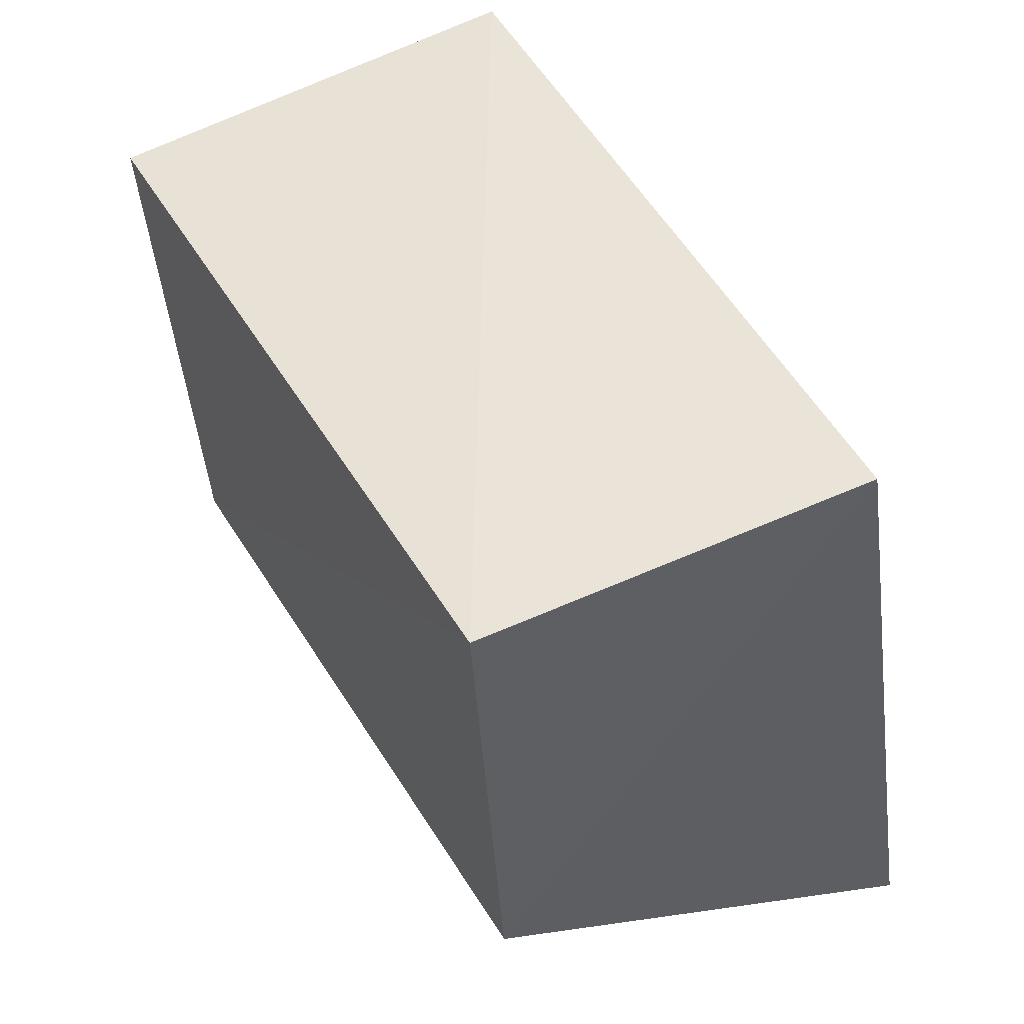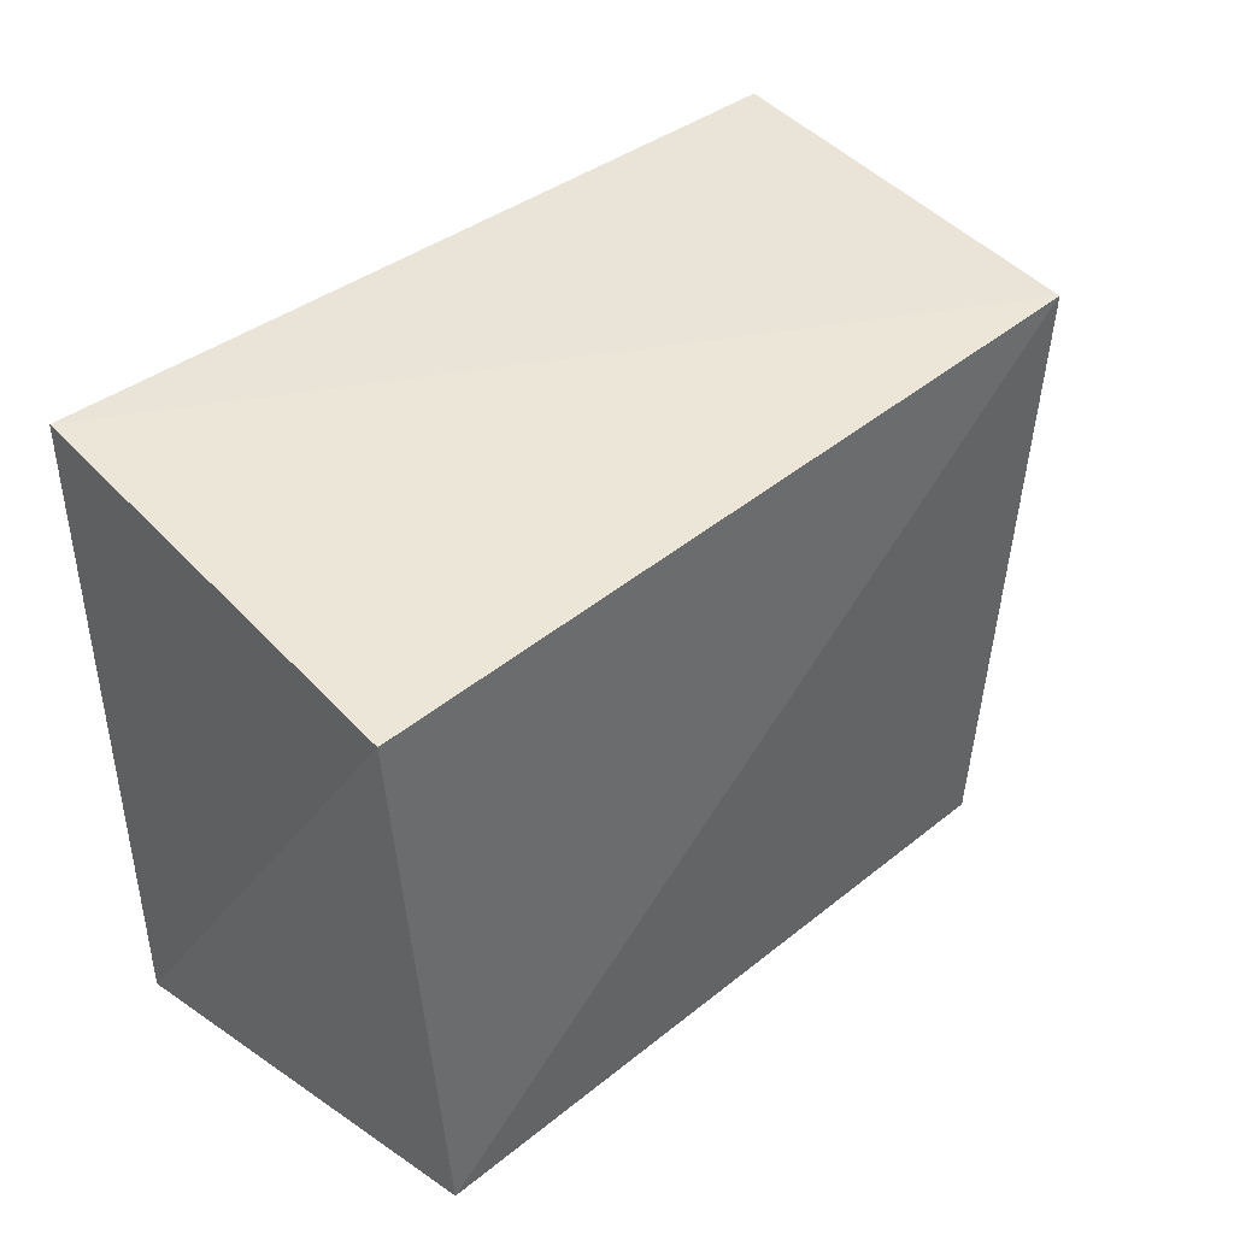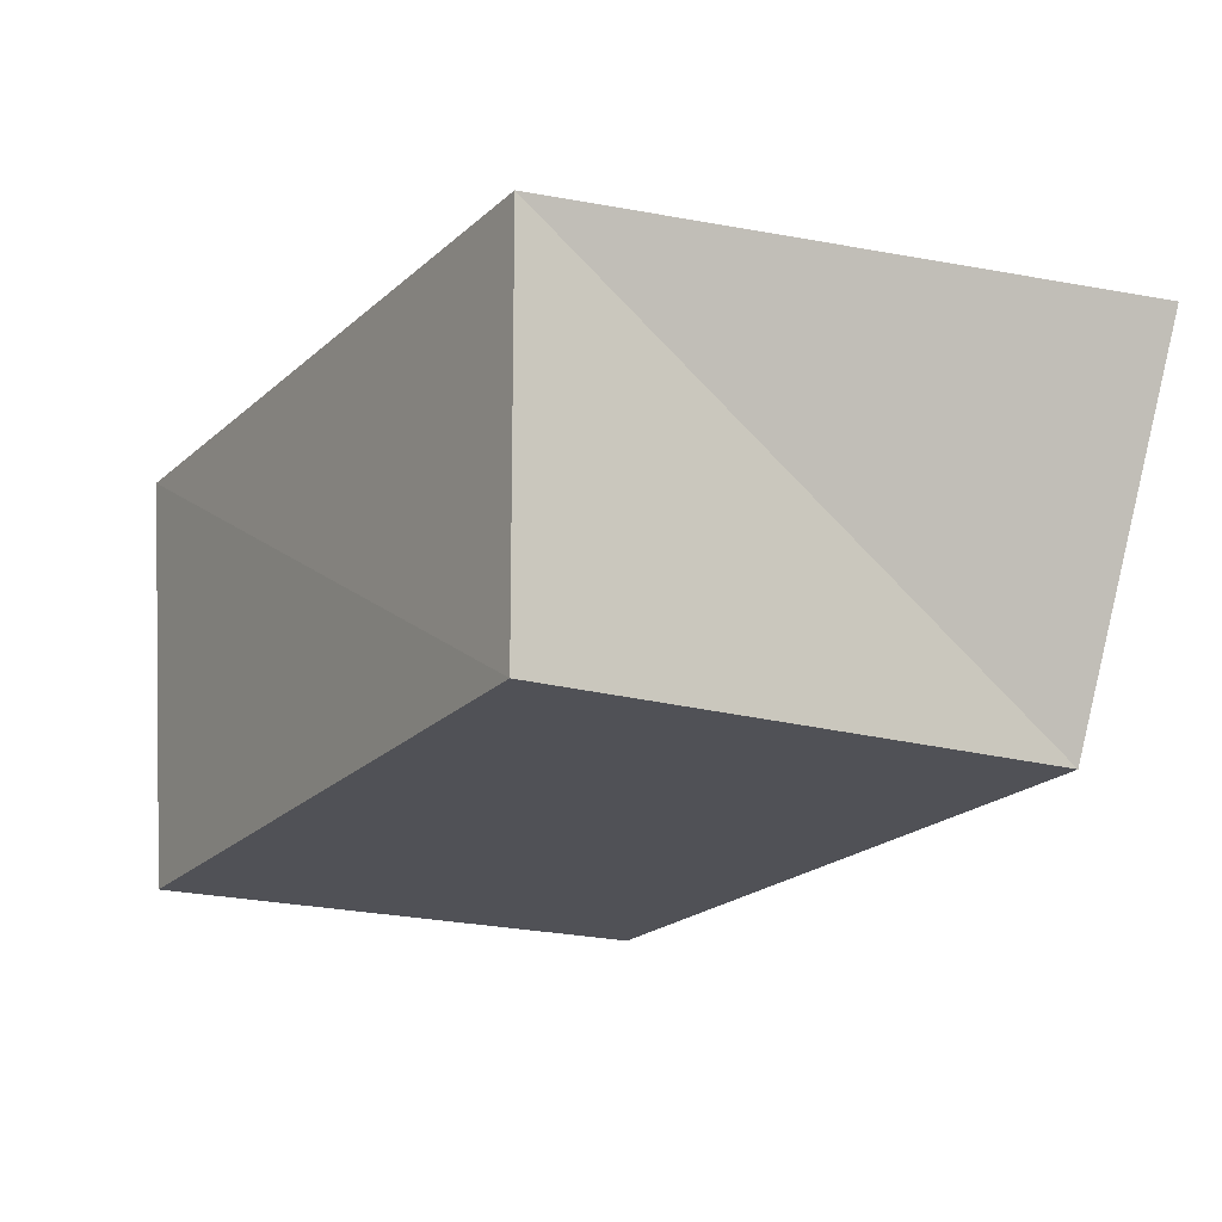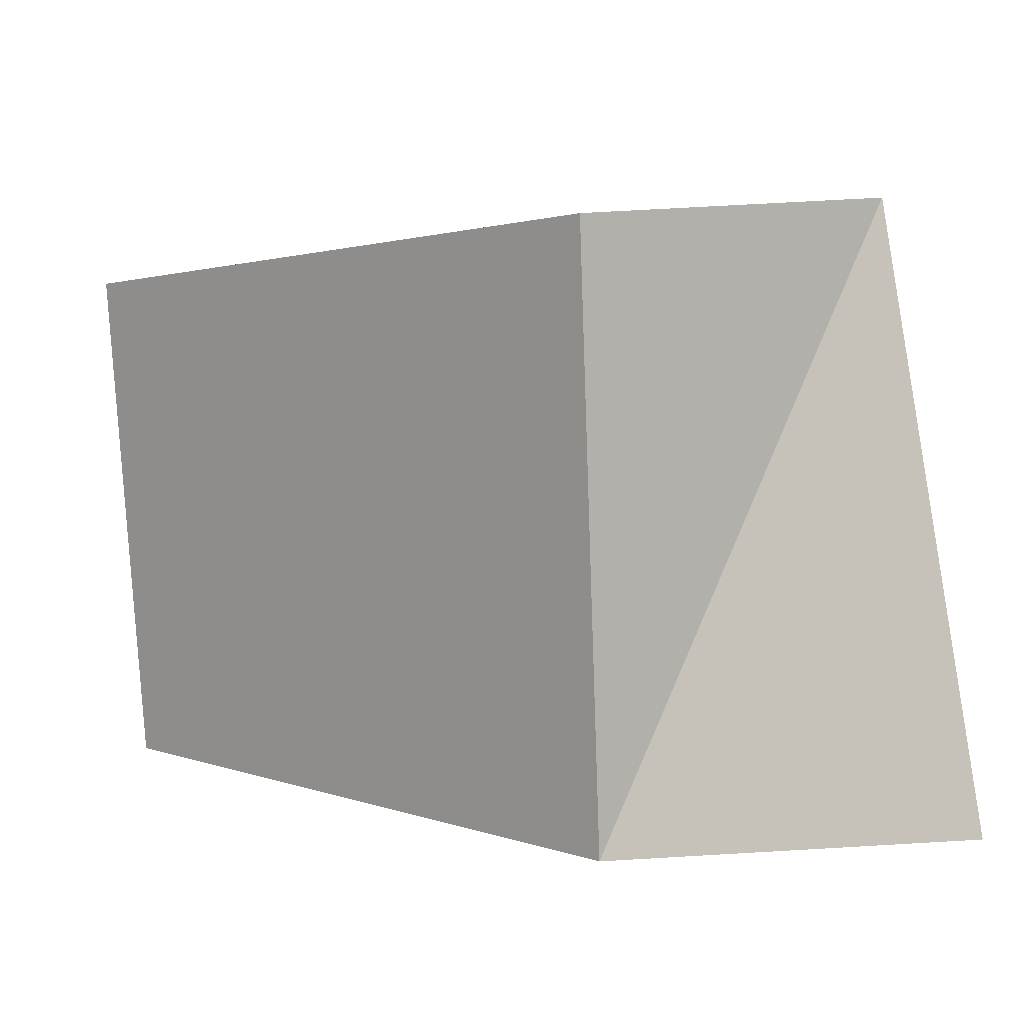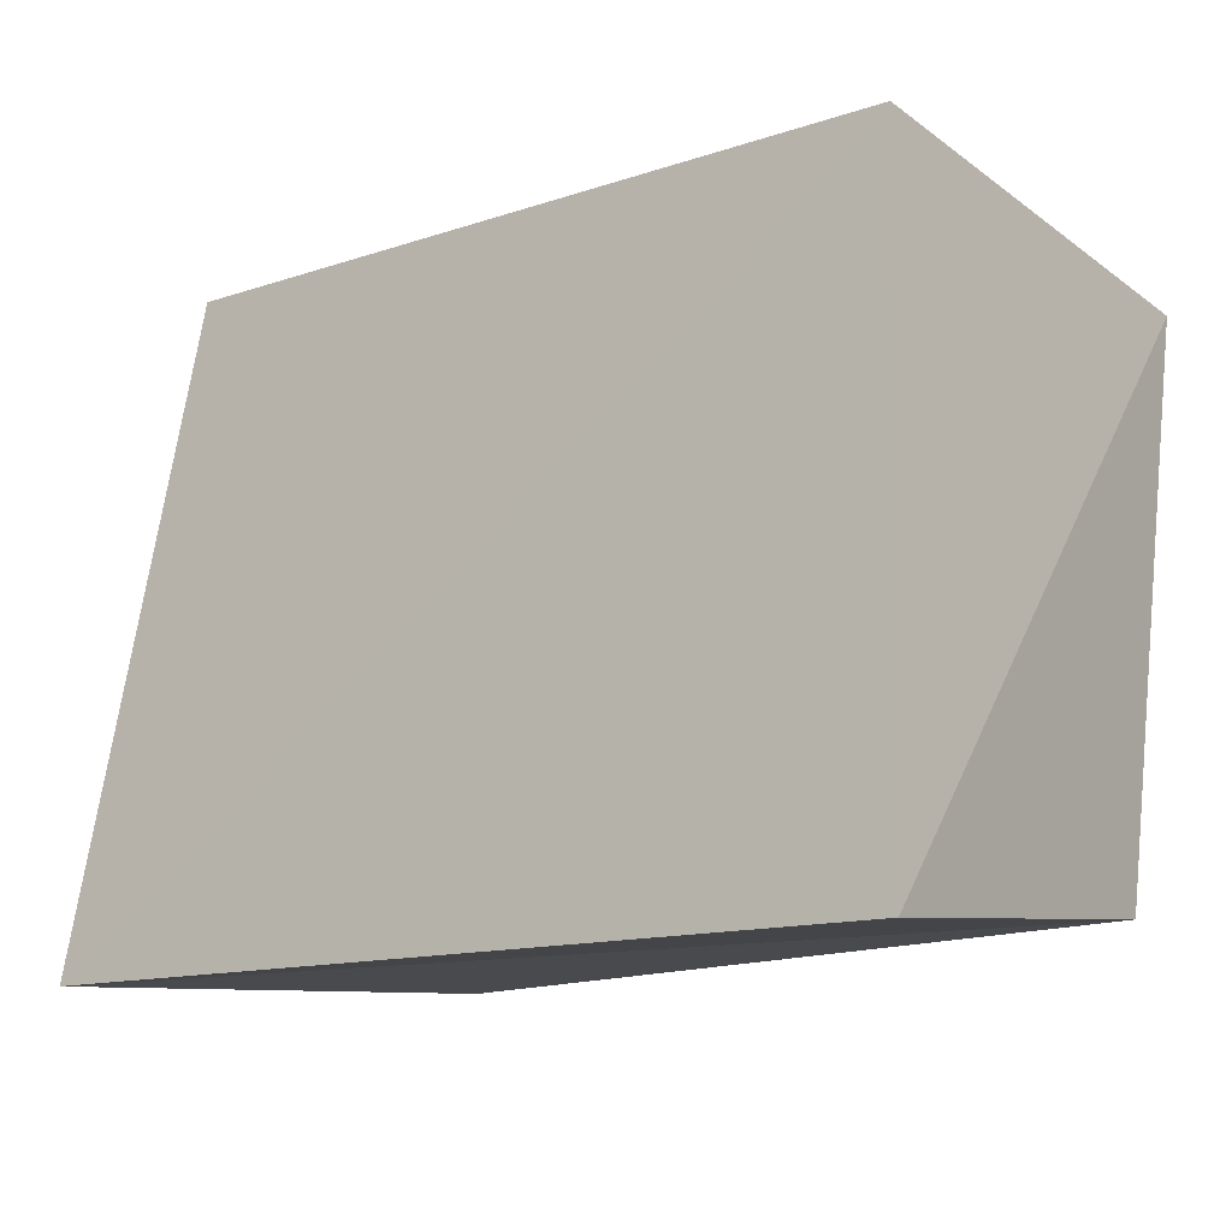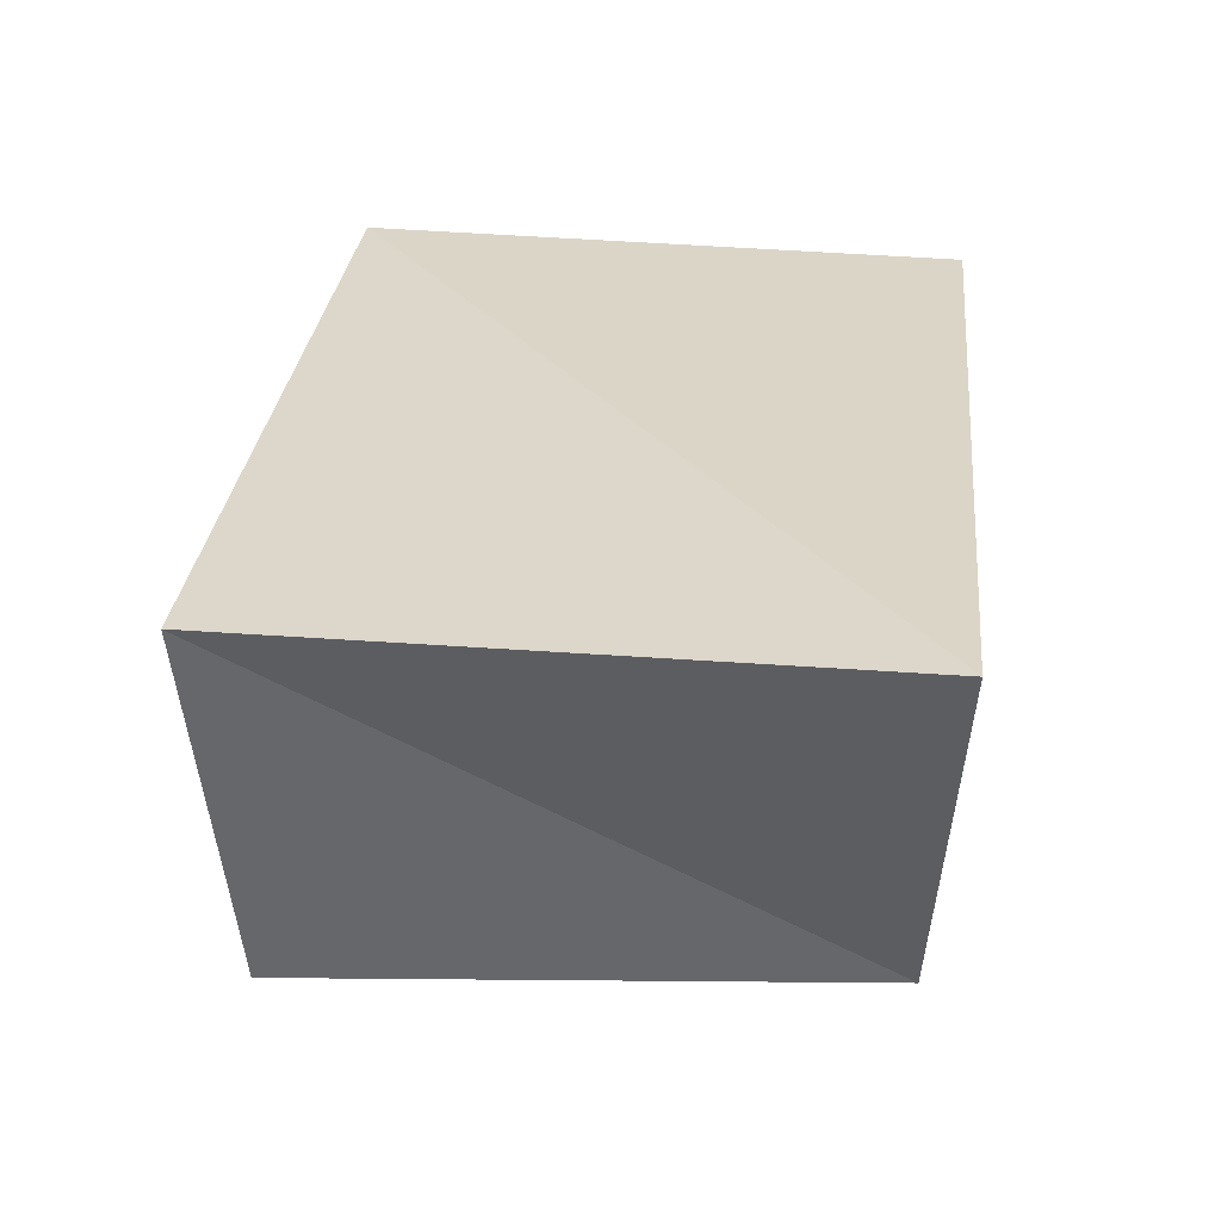
<metadata>
{"format":"obj","ext":"obj","renderer":"f3d","projection":"perspective","resolution":1024,"background":"white","views":[{"elev":51.5,"azim":-120.5,"up":"+Y"},{"elev":38.0,"azim":134.2,"up":"+Y"},{"elev":-21.9,"azim":-123.3,"up":"+Z"},{"elev":3.9,"azim":-135.2,"up":"+Y"},{"elev":-14.5,"azim":35.2,"up":"+Y"},{"elev":30.1,"azim":-84.1,"up":"+Z"}]}
</metadata>
<code>
v -0.06077 -0.03973 0.0267
v 0.04575 -0.03468 -0.0262
v -0.04893 0.04168 0.01995
v -0.04266 0.03759 -0.02932
v 0.05259 0.03226 -0.02738
v 0.04569 -0.04027 0.02528
v 0.04756 0.03874 0.02588
v -0.04168 -0.0372 -0.02469
f 1 3 8
f 2 1 8
f 8 3 4
f 4 2 8
f 1 7 3
f 6 1 2
f 6 7 1
f 3 7 4
f 5 2 4
f 4 7 5
f 5 6 2
f 7 6 5

</code>
